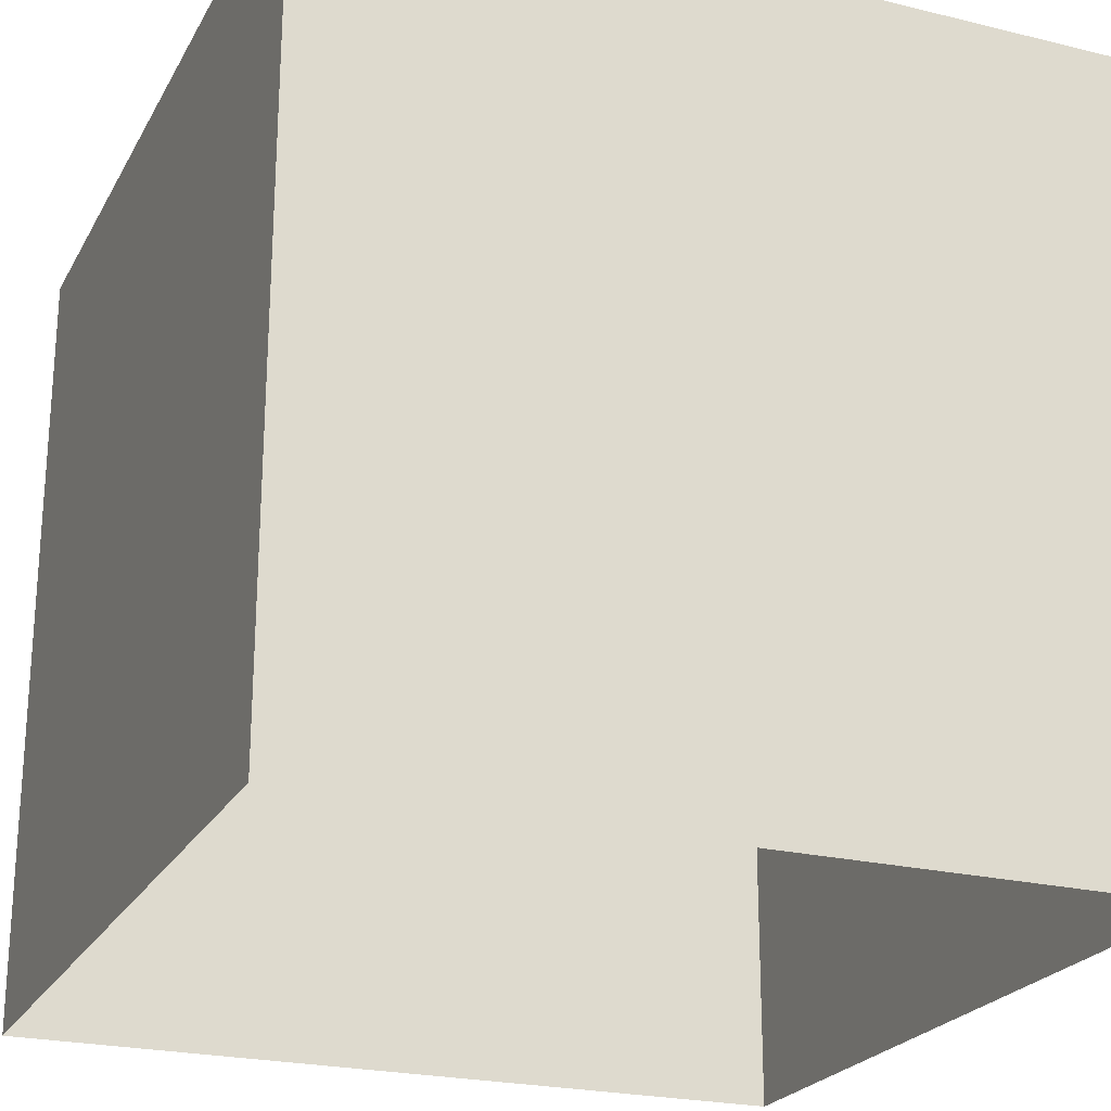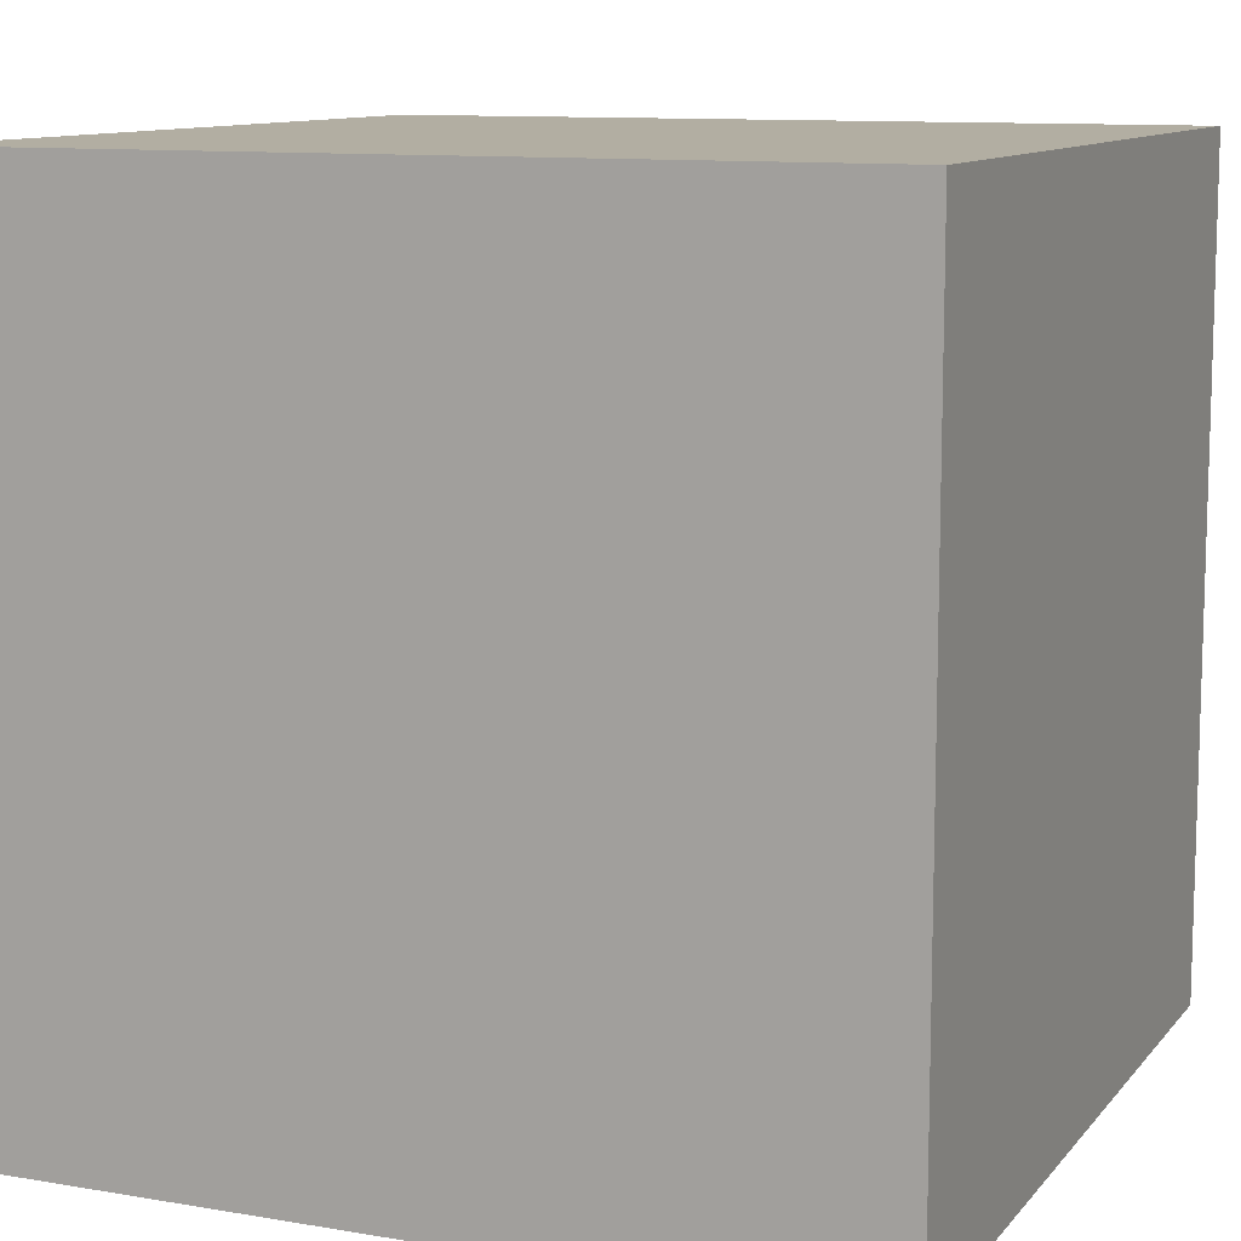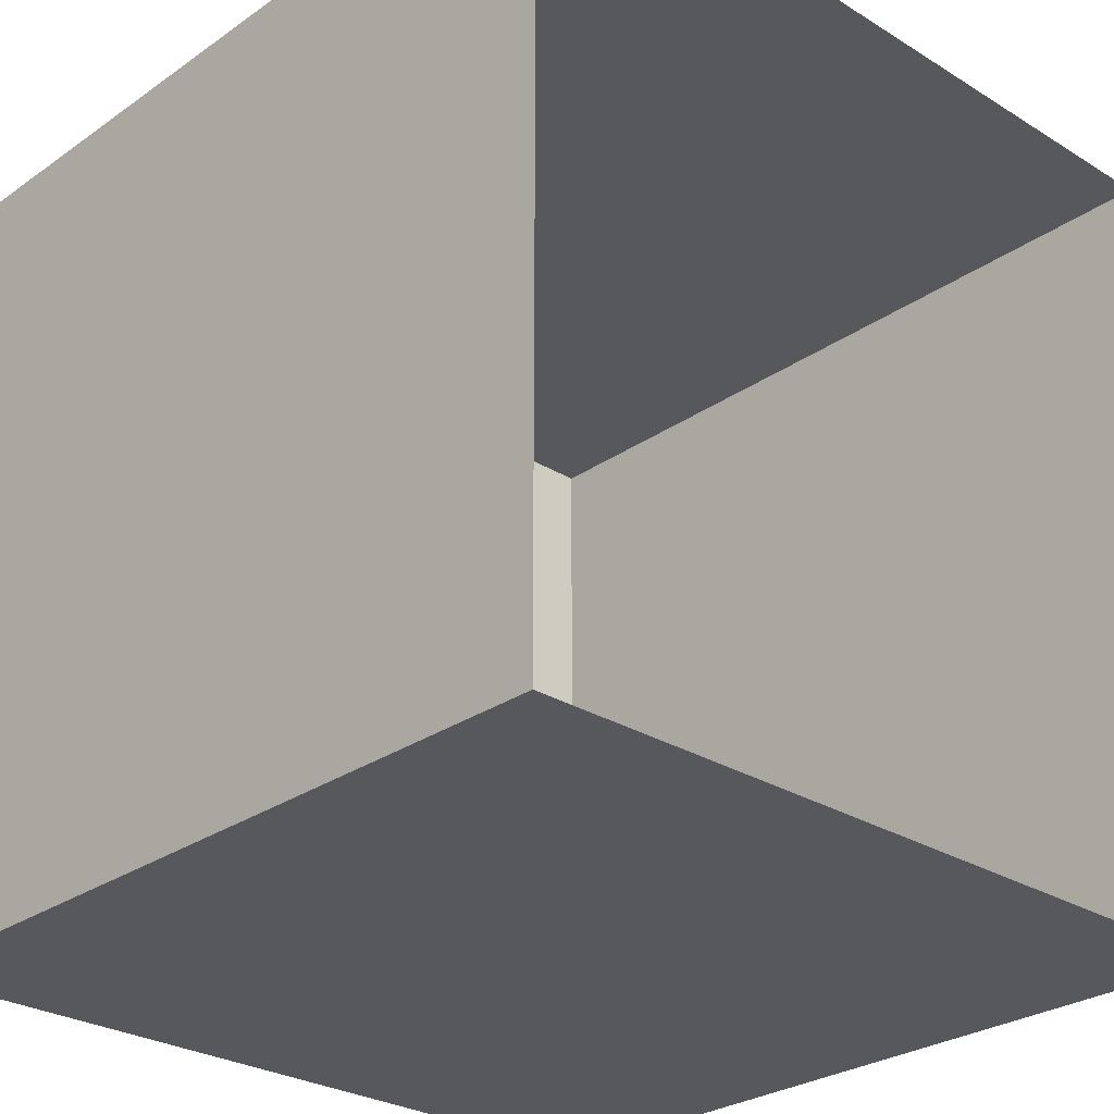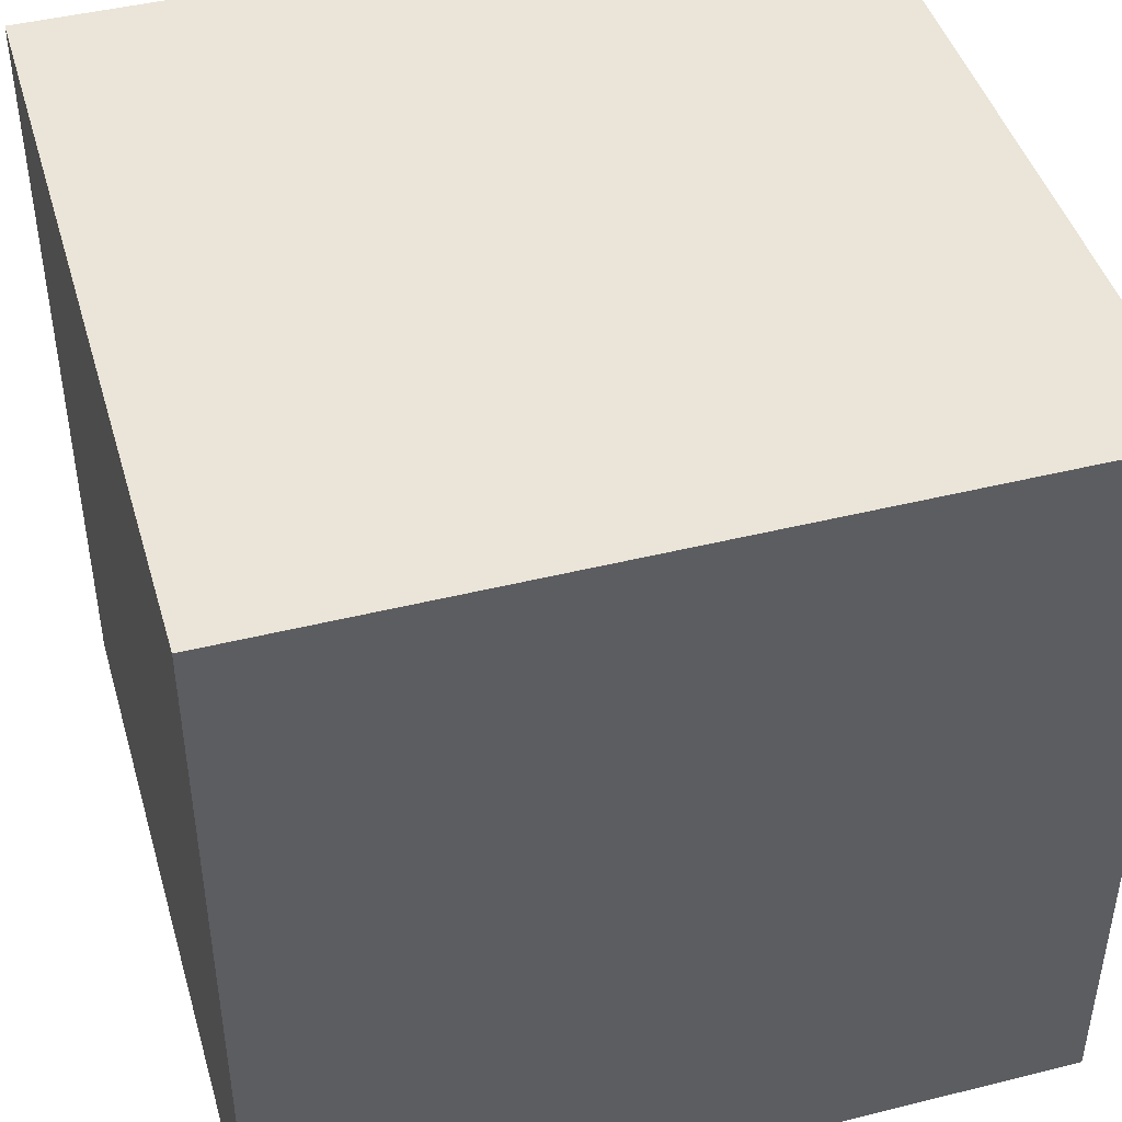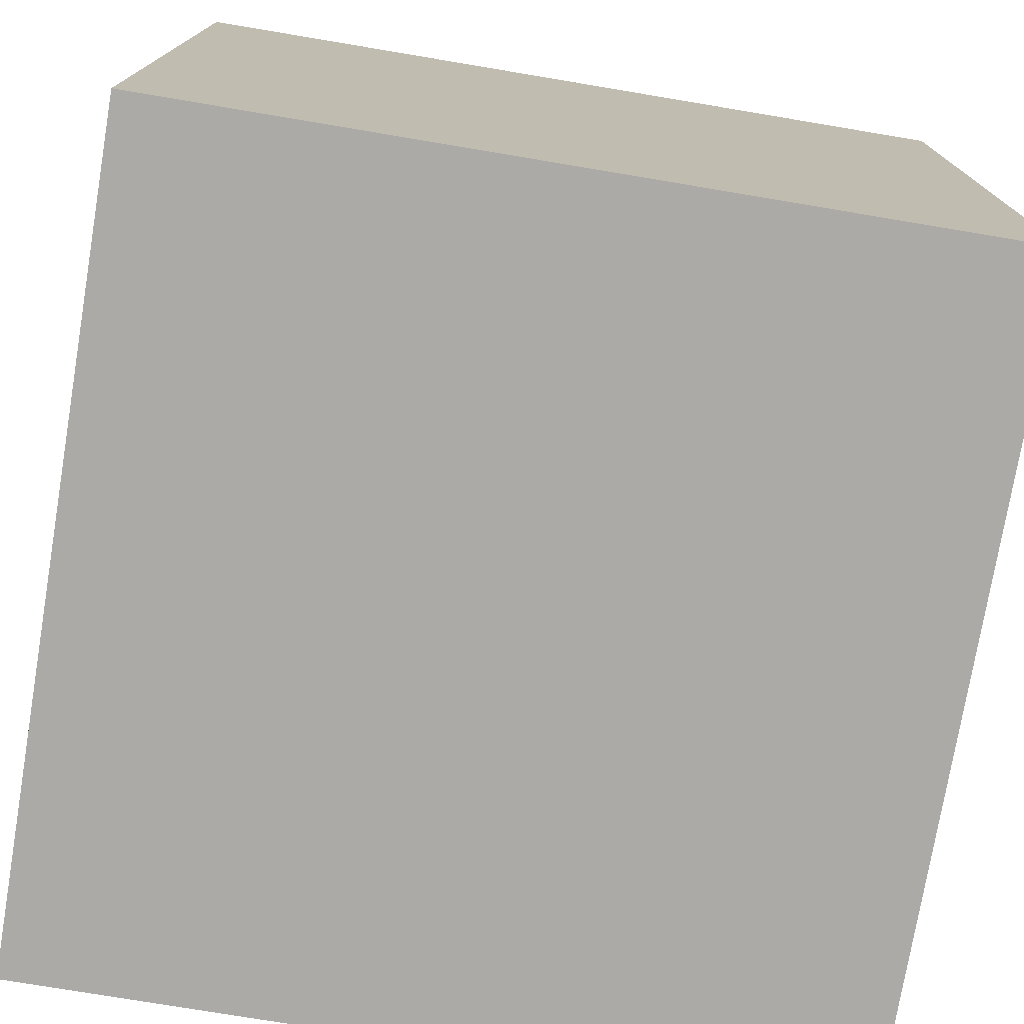
<metadata>
{"format":"obj","ext":"obj","renderer":"f3d","projection":"perspective","resolution":1024,"background":"white","views":[{"elev":-23.3,"azim":-22.4,"up":"+Y"},{"elev":10.7,"azim":-157.0,"up":"+Z"},{"elev":-27.7,"azim":-43.3,"up":"+Z"},{"elev":44.8,"azim":-16.1,"up":"+Y"},{"elev":-75.7,"azim":-99.5,"up":"+Z"}]}
</metadata>
<code>
o Cube
v 1 -1 -1
v 1 -1 1
v -1 -1 1
v -1 -1 -1
v 1 1 -1
v 1 1 1
v -1 1 1
v -1 1 -1
v 1 -1 0
v 0 -1 -1
v 1 0 -1
v 0 -1 1
v 1 0 1
v -1 -1 -0
v -1 0 1
v -1 0 -1
v 1 1 1e-06
v 0 1 -1
v -1e-06 1 1
v -1 1 -0
v 0 0 -1
v -1 0 -0
v -0 0 1
v 1 0 0
v -0 1 0
v 1 -1 0.5
v -0.5 -1 -1
v 1 0.5 -1
v -0.5 -1 1
v 1 0.5 1
v -1 -1 -0.5
v -1 0.5 1
v -1 0.5 -1
v 1 1 0.5
v -0.5 1 -1
v -0.5 1 1
v -1 1 -0.5
v 1 -1 -0.5
v 0.5 -1 -1
v 1 -0.5 -1
v 0.5 -1 1
v 1 -0.5 1
v -1 -1 0.5
v -1 -0.5 1
v -1 -0.5 -1
v 1 1 -0.5
v 0.5 1 -1
v 0.5 1 1
v -1 1 0.5
v -0.5 0 -1
v 0.5 0 -1
v 0 0.5 -1
v 0 -0.5 -1
v -1 0 -0.5
v -1 0 0.5
v -1 -0.5 -0
v -1 0.5 -0
v -0.5 0 1
v 0.5 0 1
v -0 -0.5 1
v -0 0.5 1
v 1 0 0.5
v 1 0 -0.5
v 1 -0.5 0
v 1 0.5 0
v -0 1 0.5
v 0 1 -0.5
v 0.5 1 0
v -0.5 1 0
v -0.5 1 -0.5
v 0.5 1 -0.5
v 0.5 1 0.5
v 1 0.5 -0.5
v 1 -0.5 -0.5
v 1 -0.5 0.5
v 0.5 0.5 1
v 0.5 -0.5 1
v -0.5 -0.5 1
v -1 0.5 0.5
v -1 -0.5 0.5
v -1 -0.5 -0.5
v 0.5 -0.5 -1
v 0.5 0.5 -1
v -0.5 0.5 -1
v -0.5 -0.5 -1
v -1 0.5 -0.5
v -0.5 0.5 1
v 1 0.5 0.5
v -0.5 1 0.5
v 1 -1 0.75
v -0.75 -1 -1
v 1 0.75 -1
v -0.75 -1 1
v 1 0.75 1
v -1 -1 -0.75
v -1 0.75 1
v -1 0.75 -1
v 1 1 0.75
v -0.75 1 -1
v -0.75 1 1
v -1 1 -0.75
v 1 -1 -0.25
v 0.25 -1 -1
v 1 -0.25 -1
v 0.25 -1 1
v 1 -0.25 1
v -1 -1 0.25
v -1 -0.25 1
v -1 -0.25 -1
v 1 1 -0.25
v 0.25 1 -1
v 0.25 1 1
v -1 1 0.25
v -0.75 0 -1
v 0.25 0 -1
v 0 0.75 -1
v 0 -0.25 -1
v -1 0 -0.75
v -1 0 0.25
v -1 -0.75 -0
v -1 0.25 -0
v -0.75 0 1
v 0.25 0 1
v -0 -0.75 1
v -0 0.25 1
v 1 0 0.75
v 1 0 -0.25
v 1 -0.75 0
v 1 0.25 0
v -0 1 0.75
v -0 1 -0.25
v 0.75 1 0
v -0.25 1 0
v 1 -1 0.25
v -0.25 -1 -1
v 1 0.25 -1
v -0.25 -1 1
v 1 0.25 1
v -1 -1 -0.25
v -1 0.25 1
v -1 0.25 -1
v 1 1 0.25
v -0.25 1 -1
v -0.25 1 1
v -1 1 -0.25
v 1 -1 -0.75
v 0.75 -1 -1
v 1 -0.75 -1
v 0.75 -1 1
v 1 -0.75 1
v -1 -1 0.75
v -1 -0.75 1
v -1 -0.75 -1
v 1 1 -0.75
v 0.75 1 -1
v 0.75 1 1
v -1 1 0.75
v -0.25 0 -1
v 0.75 0 -1
v 0 0.25 -1
v 0 -0.75 -1
v -1 0 -0.25
v -1 0 0.75
v -1 -0.25 -0
v -1 0.75 -0
v -0.25 0 1
v 0.75 0 1
v -0 -0.25 1
v -0 0.75 1
v 1 0 0.25
v 1 0 -0.75
v 1 -0.25 0
v 1 0.75 0
v -0 1 0.25
v 0 1 -0.75
v 0.25 1 0
v -0.75 1 -0
v -0.5 1 -0.25
v -0.5 1 -0.75
v -0.25 1 -0.5
v -0.75 1 -0.5
v 0.5 1 -0.25
v 0.5 1 -0.75
v 0.75 1 -0.5
v 0.25 1 -0.5
v 0.5 1 0.75
v 0.5 1 0.25
v 0.75 1 0.5
v 0.25 1 0.5
v 1 0.5 -0.25
v 1 0.5 -0.75
v 1 0.25 -0.5
v 1 0.75 -0.5
v 1 -0.5 -0.25
v 1 -0.5 -0.75
v 1 -0.75 -0.5
v 1 -0.25 -0.5
v 1 -0.5 0.75
v 1 -0.5 0.25
v 1 -0.75 0.5
v 1 -0.25 0.5
v 0.25 0.5 1
v 0.75 0.5 1
v 0.5 0.25 1
v 0.5 0.75 1
v 0.25 -0.5 1
v 0.75 -0.5 1
v 0.5 -0.75 1
v 0.5 -0.25 1
v -0.75 -0.5 1
v -0.25 -0.5 1
v -0.5 -0.75 1
v -0.5 -0.25 1
v -1 0.5 0.25
v -1 0.5 0.75
v -1 0.25 0.5
v -1 0.75 0.5
v -1 -0.5 0.25
v -1 -0.5 0.75
v -1 -0.75 0.5
v -1 -0.25 0.5
v -1 -0.5 -0.75
v -1 -0.5 -0.25
v -1 -0.75 -0.5
v -1 -0.25 -0.5
v 0.25 -0.5 -1
v 0.75 -0.5 -1
v 0.5 -0.25 -1
v 0.5 -0.75 -1
v 0.25 0.5 -1
v 0.75 0.5 -1
v 0.5 0.75 -1
v 0.5 0.25 -1
v -0.75 0.5 -1
v -0.25 0.5 -1
v -0.5 0.75 -1
v -0.5 0.25 -1
v -0.75 -0.5 -1
v -0.25 -0.5 -1
v -0.5 -0.25 -1
v -0.5 -0.75 -1
v -1 0.5 -0.75
v -1 0.5 -0.25
v -1 0.25 -0.5
v -1 0.75 -0.5
v -0.75 0.5 1
v -0.25 0.5 1
v -0.5 0.25 1
v -0.5 0.75 1
v 1 0.5 0.75
v 1 0.5 0.25
v 1 0.25 0.5
v 1 0.75 0.5
v -0.5 1 0.75
v -0.5 1 0.25
v -0.25 1 0.5
v -0.75 1 0.5
v -0.75 1 0.25
v -0.25 1 0.25
v -0.25 1 0.75
v 1 0.75 0.25
v 1 0.25 0.25
v 1 0.25 0.75
v -0.25 0.75 1
v -0.25 0.25 1
v -0.75 0.25 1
v -1 0.75 -0.25
v -1 0.25 -0.25
v -1 0.25 -0.75
v -0.25 -0.75 -1
v -0.25 -0.25 -1
v -0.75 -0.25 -1
v -0.25 0.25 -1
v -0.25 0.75 -1
v -0.75 0.75 -1
v 0.75 0.25 -1
v 0.75 0.75 -1
v 0.25 0.75 -1
v 0.75 -0.75 -1
v 0.75 -0.25 -1
v 0.25 -0.25 -1
v -1 -0.25 -0.25
v -1 -0.75 -0.25
v -1 -0.75 -0.75
v -1 -0.25 0.75
v -1 -0.75 0.75
v -1 -0.75 0.25
v -1 0.75 0.75
v -1 0.25 0.75
v -1 0.25 0.25
v -0.25 -0.25 1
v -0.25 -0.75 1
v -0.75 -0.75 1
v 0.75 -0.25 1
v 0.75 -0.75 1
v 0.25 -0.75 1
v 0.75 0.75 1
v 0.75 0.25 1
v 0.25 0.25 1
v 1 -0.25 0.25
v 1 -0.75 0.25
v 1 -0.75 0.75
v 1 -0.25 -0.75
v 1 -0.75 -0.75
v 1 -0.75 -0.25
v 1 0.75 -0.75
v 1 0.25 -0.75
v 1 0.25 -0.25
v 0.25 1 0.25
v 0.75 1 0.25
v 0.75 1 0.75
v 0.25 1 -0.75
v 0.75 1 -0.75
v 0.75 1 -0.25
v -0.75 1 -0.75
v -0.25 1 -0.75
v -0.25 1 -0.25
v -0.75 1 -0.25
v 0.25 1 -0.25
v 0.25 1 0.75
v 1 0.75 -0.25
v 1 -0.25 -0.25
v 1 -0.25 0.75
v 0.25 0.75 1
v 0.25 -0.25 1
v -0.75 -0.25 1
v -1 0.75 0.25
v -1 -0.25 0.25
v -1 -0.25 -0.75
v 0.25 -0.75 -1
v 0.25 0.25 -1
v -0.75 0.25 -1
v -0.75 -0.75 -1
v -1 0.75 -0.75
v -0.75 0.75 1
v 1 0.75 0.75
v -0.75 1 0.75
f 337 157 7 100
f 320 130 19 112
f 319 131 25 176
f 318 145 20 177
f 317 178 69 133
f 316 179 70 180
f 315 101 37 181
f 314 182 68 132
f 313 183 71 184
f 312 175 67 185
f 311 186 48 156
f 310 187 72 188
f 309 174 66 189
f 260 254 36 144
f 259 255 89 256
f 258 113 49 257
f 255 258 257 89
f 69 177 258 255
f 177 20 113 258
f 174 259 256 66
f 25 133 259 174
f 133 69 255 259
f 130 260 144 19
f 66 256 260 130
f 256 89 254 260
f 187 309 189 72
f 68 176 309 187
f 176 25 174 309
f 142 310 188 34
f 17 132 310 142
f 132 68 187 310
f 98 311 156 6
f 34 188 311 98
f 188 72 186 311
f 183 312 185 71
f 47 111 312 183
f 111 18 175 312
f 154 313 184 46
f 5 155 313 154
f 155 47 183 313
f 110 314 132 17
f 46 184 314 110
f 184 71 182 314
f 179 315 181 70
f 35 99 315 179
f 99 8 101 315
f 175 316 180 67
f 18 143 316 175
f 143 35 179 316
f 131 317 133 25
f 67 180 317 131
f 180 70 178 317
f 178 318 177 69
f 70 181 318 178
f 181 37 145 318
f 182 319 176 68
f 71 185 319 182
f 185 67 131 319
f 186 320 112 48
f 72 189 320 186
f 189 66 130 320
f 254 337 100 36
f 89 257 337 254
f 257 49 157 337
f 336 98 6 94
f 335 100 7 96
f 334 101 8 97
f 333 91 4 153
f 332 114 16 141
f 331 115 21 160
f 330 103 10 161
f 329 118 16 109
f 328 119 22 164
f 327 113 20 165
f 326 122 15 108
f 325 123 23 168
f 324 112 19 169
f 323 126 13 106
f 322 127 24 172
f 321 110 17 173
f 308 190 65 129
f 307 191 73 192
f 306 154 46 193
f 305 194 64 128
f 304 195 74 196
f 303 171 63 197
f 302 198 42 150
f 301 199 75 200
f 300 170 62 201
f 299 202 61 125
f 298 203 76 204
f 297 156 48 205
f 296 206 60 124
f 295 207 77 208
f 294 167 59 209
f 293 210 44 152
f 292 211 78 212
f 291 166 58 213
f 290 214 57 121
f 289 215 79 216
f 288 157 49 217
f 287 218 56 120
f 286 219 80 220
f 285 163 55 221
f 284 222 45 153
f 283 223 81 224
f 282 162 54 225
f 281 226 53 117
f 280 227 82 228
f 279 147 39 229
f 278 230 52 116
f 277 231 83 232
f 276 159 51 233
f 275 234 33 97
f 274 235 84 236
f 273 158 50 237
f 272 238 45 109
f 271 239 85 240
f 270 135 27 241
f 269 242 33 141
f 268 243 86 244
f 267 145 37 245
f 266 246 32 140
f 265 247 87 248
f 264 144 36 249
f 263 250 30 138
f 262 251 88 252
f 261 142 34 253
f 251 261 253 88
f 65 173 261 251
f 173 17 142 261
f 170 262 252 62
f 24 129 262 170
f 129 65 251 262
f 126 263 138 13
f 62 252 263 126
f 252 88 250 263
f 247 264 249 87
f 61 169 264 247
f 169 19 144 264
f 166 265 248 58
f 23 125 265 166
f 125 61 247 265
f 122 266 140 15
f 58 248 266 122
f 248 87 246 266
f 243 267 245 86
f 57 165 267 243
f 165 20 145 267
f 162 268 244 54
f 22 121 268 162
f 121 57 243 268
f 118 269 141 16
f 54 244 269 118
f 244 86 242 269
f 239 270 241 85
f 53 161 270 239
f 161 10 135 270
f 158 271 240 50
f 21 117 271 158
f 117 53 239 271
f 114 272 109 16
f 50 240 272 114
f 240 85 238 272
f 235 273 237 84
f 52 160 273 235
f 160 21 158 273
f 143 274 236 35
f 18 116 274 143
f 116 52 235 274
f 99 275 97 8
f 35 236 275 99
f 236 84 234 275
f 231 276 233 83
f 28 136 276 231
f 136 11 159 276
f 155 277 232 47
f 5 92 277 155
f 92 28 231 277
f 111 278 116 18
f 47 232 278 111
f 232 83 230 278
f 227 279 229 82
f 40 148 279 227
f 148 1 147 279
f 159 280 228 51
f 11 104 280 159
f 104 40 227 280
f 115 281 117 21
f 51 228 281 115
f 228 82 226 281
f 223 282 225 81
f 56 164 282 223
f 164 22 162 282
f 139 283 224 31
f 14 120 283 139
f 120 56 223 283
f 95 284 153 4
f 31 224 284 95
f 224 81 222 284
f 219 285 221 80
f 44 108 285 219
f 108 15 163 285
f 151 286 220 43
f 3 152 286 151
f 152 44 219 286
f 107 287 120 14
f 43 220 287 107
f 220 80 218 287
f 215 288 217 79
f 32 96 288 215
f 96 7 157 288
f 163 289 216 55
f 15 140 289 163
f 140 32 215 289
f 119 290 121 22
f 55 216 290 119
f 216 79 214 290
f 211 291 213 78
f 60 168 291 211
f 168 23 166 291
f 137 292 212 29
f 12 124 292 137
f 124 60 211 292
f 93 293 152 3
f 29 212 293 93
f 212 78 210 293
f 207 294 209 77
f 42 106 294 207
f 106 13 167 294
f 149 295 208 41
f 2 150 295 149
f 150 42 207 295
f 105 296 124 12
f 41 208 296 105
f 208 77 206 296
f 203 297 205 76
f 30 94 297 203
f 94 6 156 297
f 167 298 204 59
f 13 138 298 167
f 138 30 203 298
f 123 299 125 23
f 59 204 299 123
f 204 76 202 299
f 199 300 201 75
f 64 172 300 199
f 172 24 170 300
f 134 301 200 26
f 9 128 301 134
f 128 64 199 301
f 90 302 150 2
f 26 200 302 90
f 200 75 198 302
f 195 303 197 74
f 40 104 303 195
f 104 11 171 303
f 146 304 196 38
f 1 148 304 146
f 148 40 195 304
f 102 305 128 9
f 38 196 305 102
f 196 74 194 305
f 191 306 193 73
f 28 92 306 191
f 92 5 154 306
f 171 307 192 63
f 11 136 307 171
f 136 28 191 307
f 127 308 129 24
f 63 192 308 127
f 192 73 190 308
f 190 321 173 65
f 73 193 321 190
f 193 46 110 321
f 194 322 172 64
f 74 197 322 194
f 197 63 127 322
f 198 323 106 42
f 75 201 323 198
f 201 62 126 323
f 202 324 169 61
f 76 205 324 202
f 205 48 112 324
f 206 325 168 60
f 77 209 325 206
f 209 59 123 325
f 210 326 108 44
f 78 213 326 210
f 213 58 122 326
f 214 327 165 57
f 79 217 327 214
f 217 49 113 327
f 218 328 164 56
f 80 221 328 218
f 221 55 119 328
f 222 329 109 45
f 81 225 329 222
f 225 54 118 329
f 226 330 161 53
f 82 229 330 226
f 229 39 103 330
f 230 331 160 52
f 83 233 331 230
f 233 51 115 331
f 234 332 141 33
f 84 237 332 234
f 237 50 114 332
f 238 333 153 45
f 85 241 333 238
f 241 27 91 333
f 242 334 97 33
f 86 245 334 242
f 245 37 101 334
f 246 335 96 32
f 87 249 335 246
f 249 36 100 335
f 250 336 94 30
f 88 253 336 250
f 253 34 98 336

</code>
